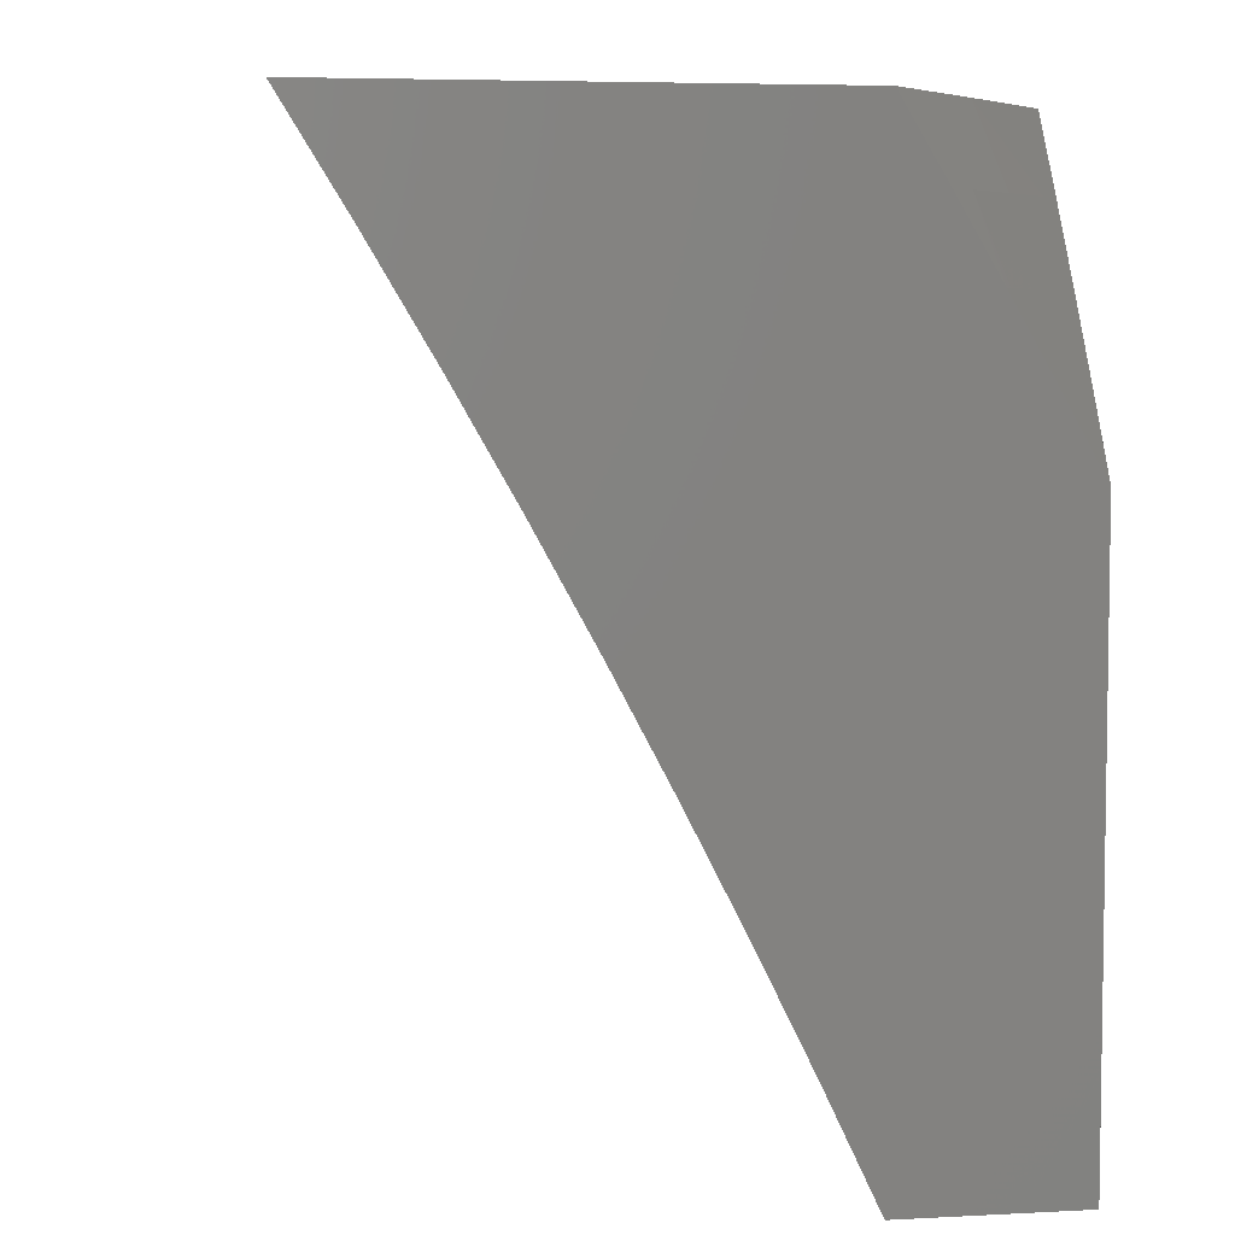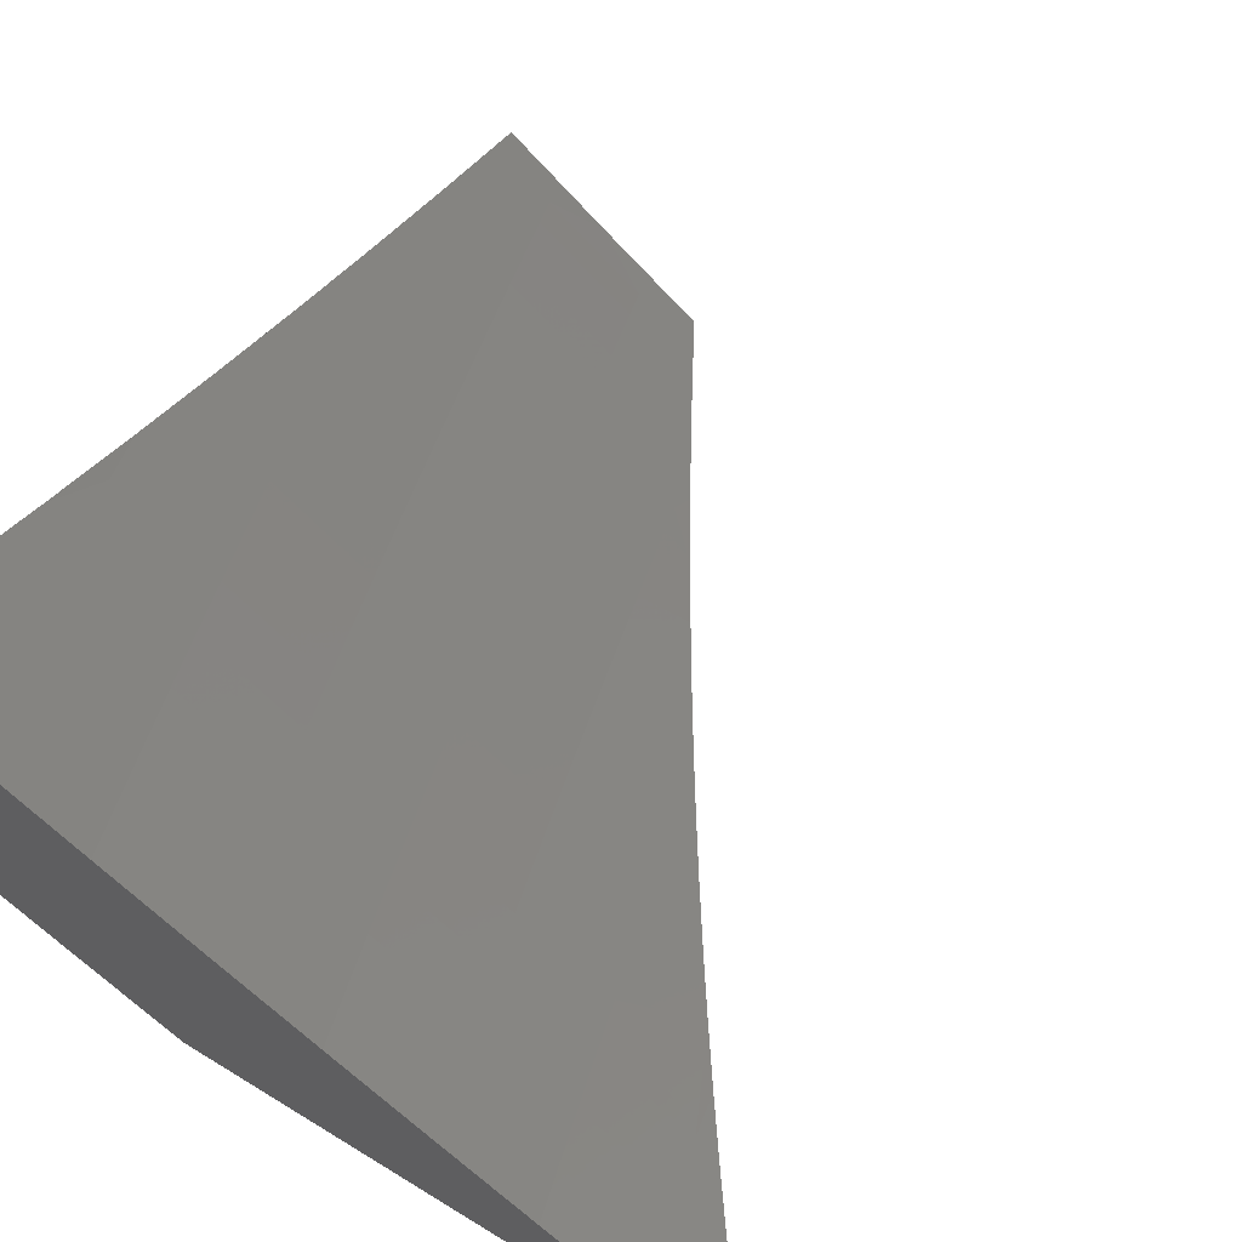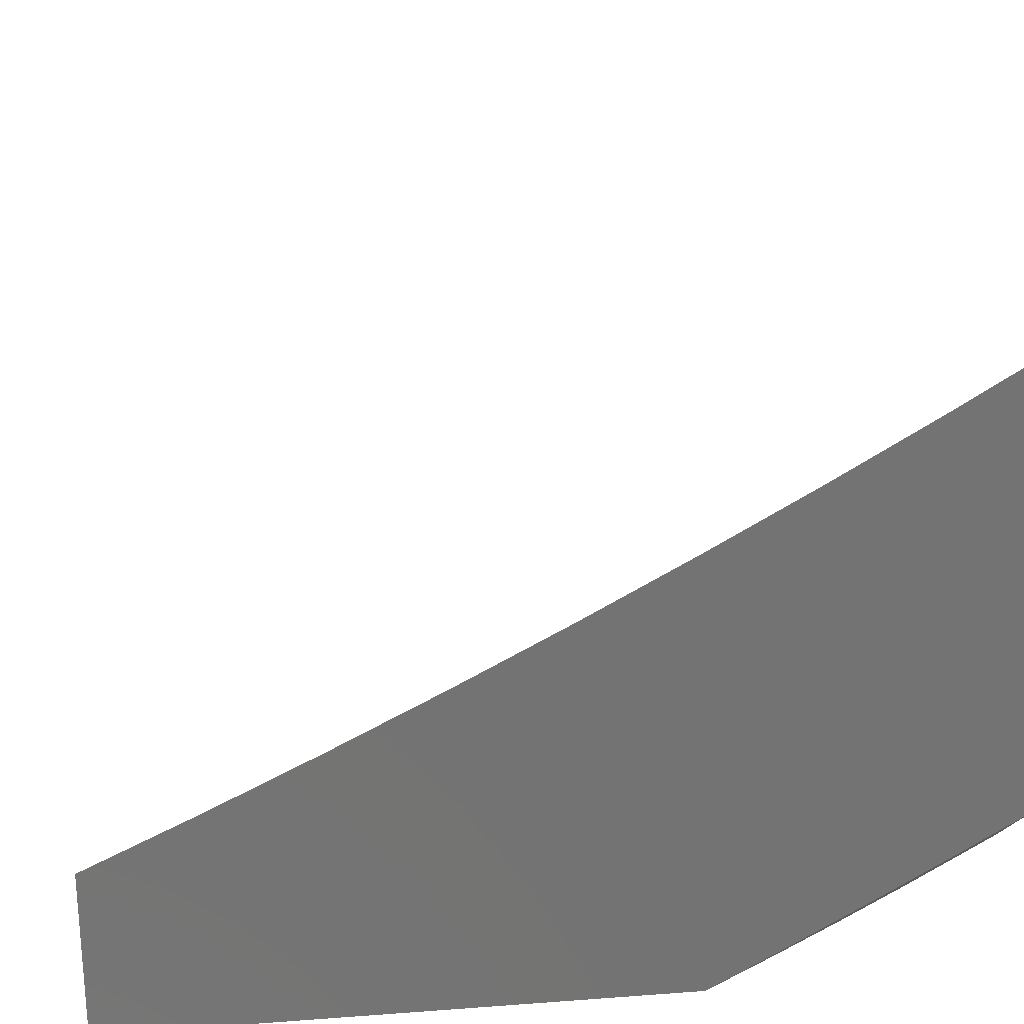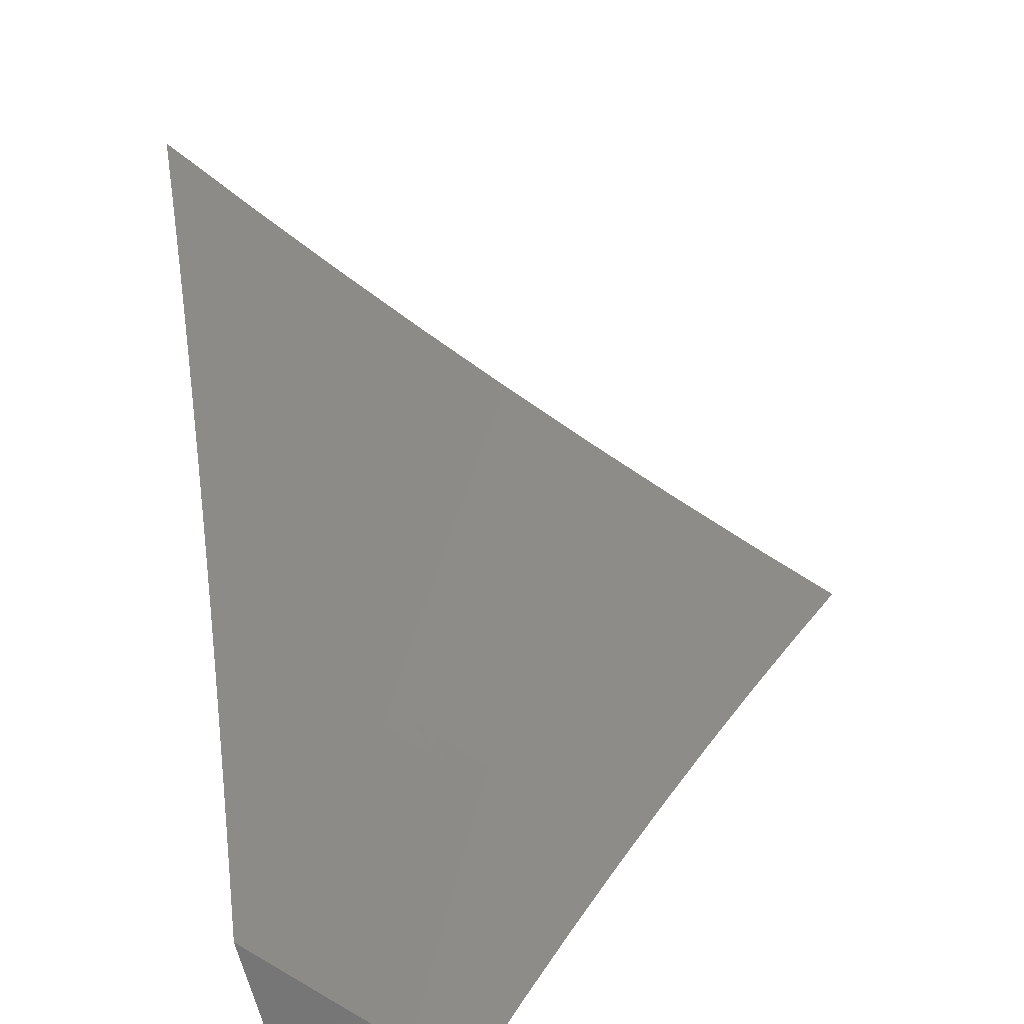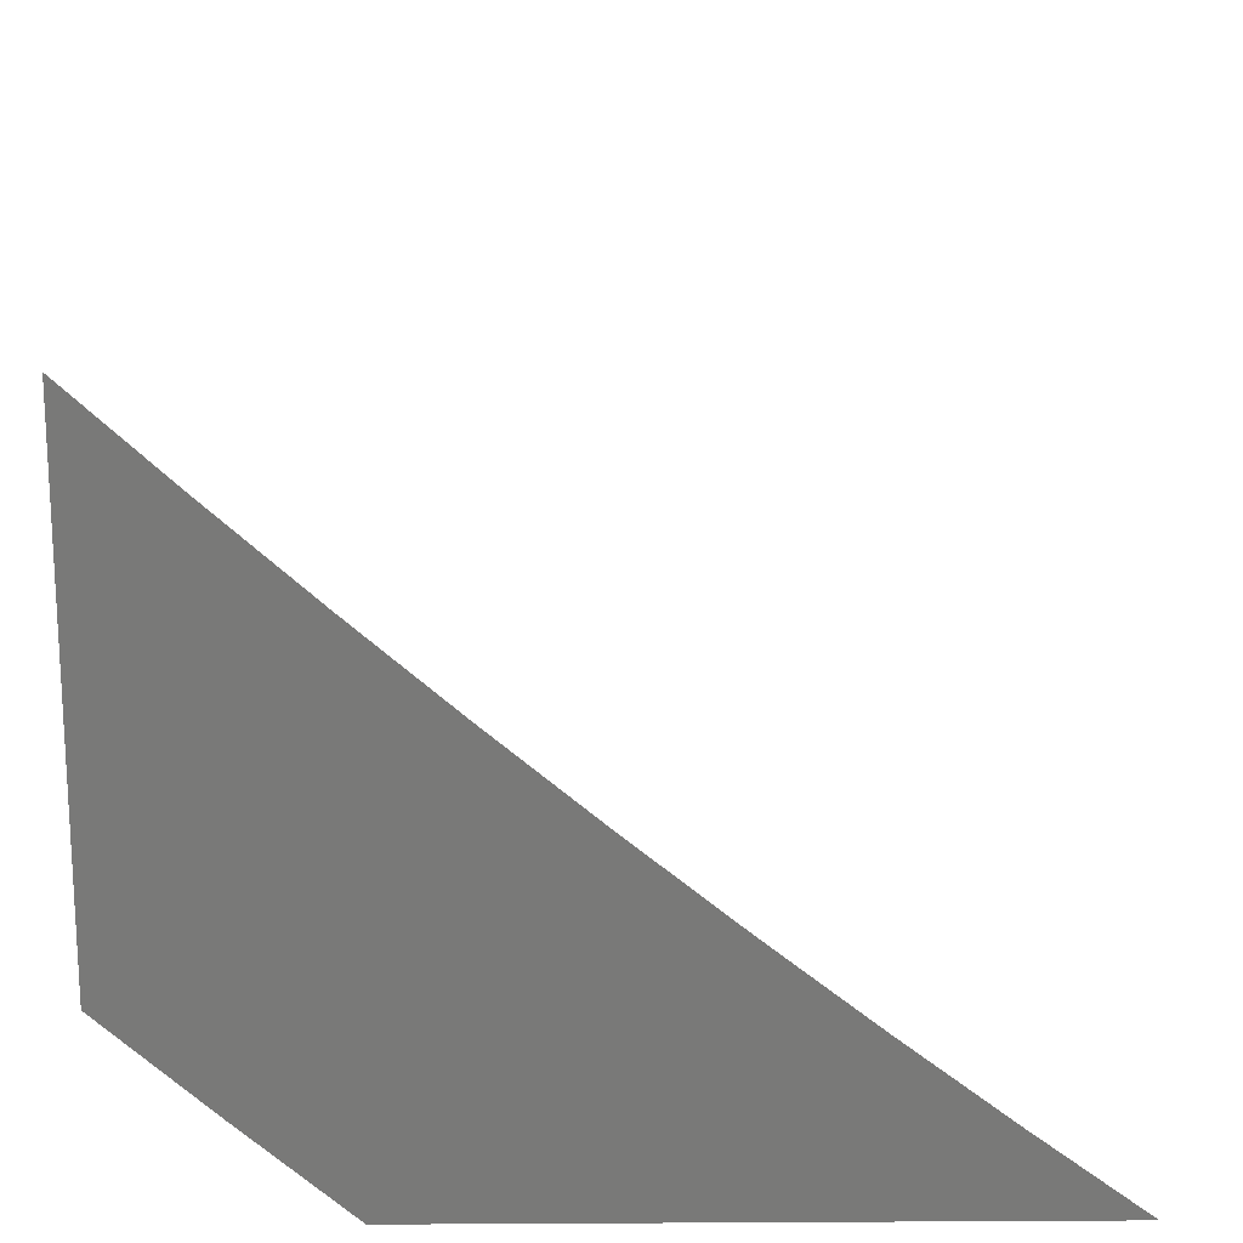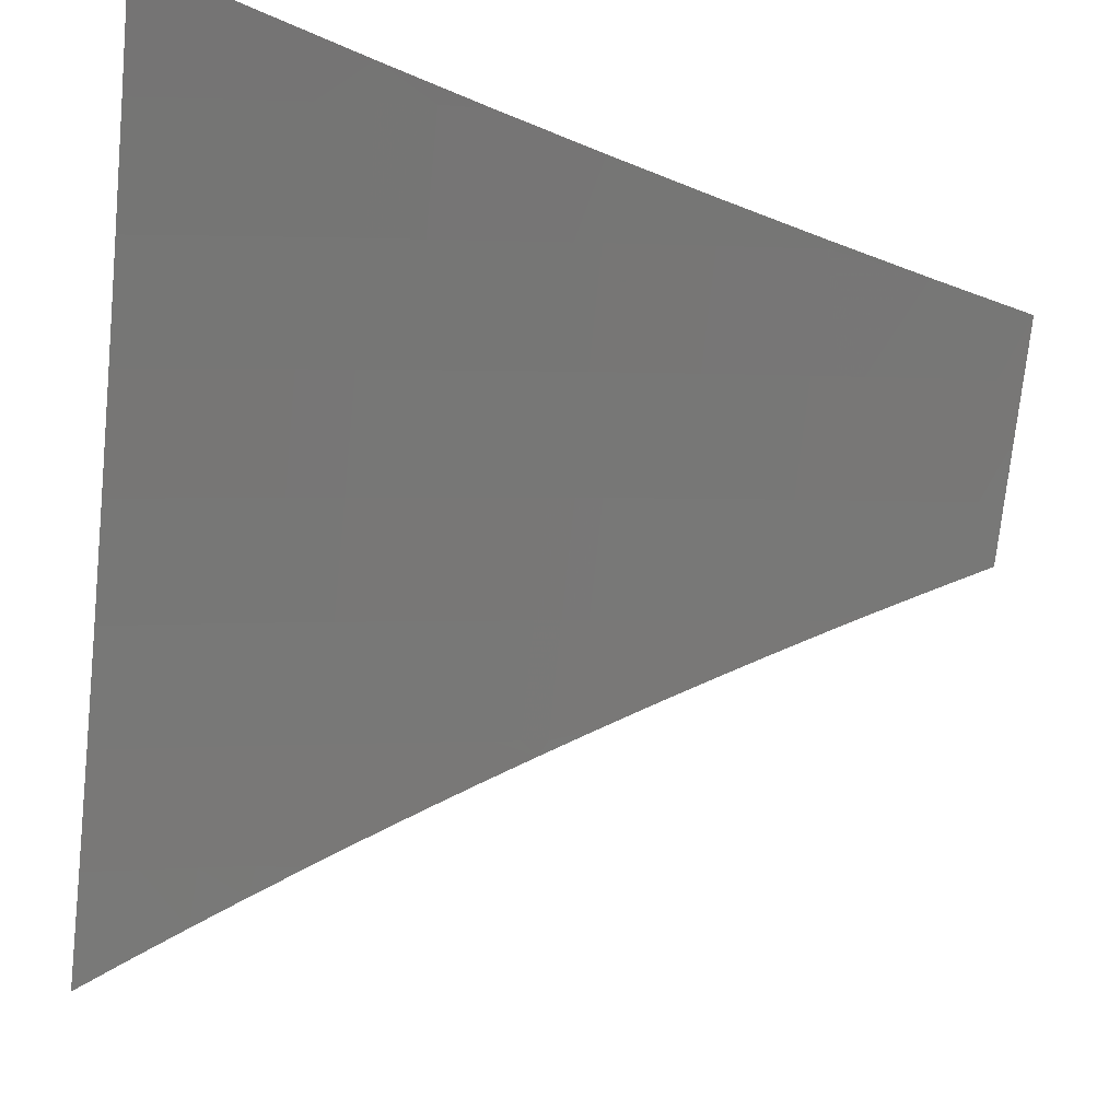
<metadata>
{"format":"stl","ext":"stl","renderer":"f3d","projection":"perspective","resolution":1024,"background":"white","views":[{"elev":5.6,"azim":-99.2,"up":"+Z"},{"elev":66.1,"azim":31.6,"up":"+Y"},{"elev":24.8,"azim":-97.0,"up":"+Y"},{"elev":-67.5,"azim":105.0,"up":"+Z"},{"elev":18.3,"azim":-0.6,"up":"+Y"},{"elev":67.8,"azim":97.6,"up":"+Y"}]}
</metadata>
<code>
# stl→obj: 152 verts, 300 faces
v -6.881 -7.901 4
v -6.816 -7.941 4.032
v -6.761 -8 4
v -6.809 -7.932 4.063
v -6.724 -8 4.065
v -6.801 -7.924 4.095
v -6.794 -7.915 4.126
v -6.917 -7.828 4.095
v -6.909 -7.819 4.126
v -7 -7.74 4.129
v -6.902 -7.81 4.158
v -6.894 -7.802 4.189
v -6.779 -7.898 4.189
v -6.771 -7.889 4.22
v -6.655 -7.983 4.22
v -6.647 -7.974 4.252
v -6.61 -8 4.259
v -6.64 -7.965 4.283
v -6.632 -7.956 4.315
v -6.756 -7.871 4.283
v -6.748 -7.862 4.315
v -6.871 -7.775 4.283
v -6.863 -7.766 4.315
v -6.984 -7.678 4.283
v -6.976 -7.669 4.315
v -7 -7.614 4.383
v -6.968 -7.66 4.346
v -6.96 -7.651 4.377
v -6.847 -7.748 4.377
v -6.839 -7.739 4.409
v -6.724 -7.834 4.409
v -6.716 -7.825 4.44
v -6.601 -7.918 4.44
v -6.593 -7.909 4.471
v -6.491 -8 4.45
v -6.585 -7.899 4.503
v -6.468 -7.991 4.503
v -6.46 -7.981 4.534
v -6.45 -8 4.512
v -6.452 -7.971 4.565
v -6.409 -8 4.575
v -6.436 -7.951 4.628
v -6.367 -8 4.637
v -6.42 -7.931 4.69
v -6.324 -8 4.698
v -6.403 -7.911 4.752
v -6.27 -7.979 4.814
v -6.387 -7.89 4.814
v -6.253 -7.957 4.876
v -6.37 -7.869 4.876
v -6.236 -7.936 4.938
v -6.352 -7.847 4.938
v -6.219 -7.914 5
v -6.335 -7.825 5
v -6.467 -7.757 4.938
v -6.449 -7.736 5
v -6.58 -7.666 4.938
v -6.562 -7.644 5
v -6.692 -7.572 4.938
v -6.673 -7.552 5
v -6.802 -7.478 4.938
v -6.784 -7.457 5
v -6.912 -7.381 4.938
v -6.892 -7.361 5
v -7 -7.263 5
v -7 -7.337 4.879
v -6.93 -7.401 4.876
v -6.949 -7.421 4.814
v -6.821 -7.498 4.876
v -6.839 -7.518 4.814
v -6.71 -7.593 4.876
v -6.728 -7.614 4.814
v -6.598 -7.687 4.876
v -6.616 -7.707 4.814
v -6.484 -7.778 4.876
v -6.502 -7.799 4.814
v -6.932 -7.844 4.032
v -7 -7.801 4
v -6.924 -7.836 4.063
v -6.992 -7.687 4.252
v -7 -7.678 4.256
v -7 -7.547 4.508
v -6.944 -7.633 4.44
v -6.952 -7.642 4.409
v -7 -7.479 4.633
v -6.91 -7.596 4.565
v -6.918 -7.605 4.534
v -6.927 -7.615 4.503
v -6.806 -7.702 4.534
v -6.814 -7.711 4.503
v -6.692 -7.796 4.534
v -6.7 -7.806 4.503
v -6.577 -7.89 4.534
v -7 -7.409 4.756
v -6.985 -7.46 4.69
v -6.875 -7.558 4.69
v -6.893 -7.577 4.628
v -6.763 -7.653 4.69
v -6.781 -7.673 4.628
v -6.65 -7.748 4.69
v -6.667 -7.767 4.628
v -6.536 -7.84 4.69
v -6.552 -7.86 4.628
v -6.967 -7.441 4.752
v -6.857 -7.538 4.752
v -6.746 -7.634 4.752
v -6.633 -7.728 4.752
v -6.519 -7.82 4.752
v -6.103 -8 5
v -6.148 -8 4.94
v -6.193 -8 4.881
v -6.237 -8 4.82
v -6.281 -8 4.759
v -6.531 -8 4.386
v -6.609 -7.928 4.409
v -6.732 -7.844 4.377
v -6.855 -7.757 4.346
v -6.617 -7.937 4.377
v -6.571 -8 4.323
v -6.624 -7.947 4.346
v -6.649 -8 4.195
v -6.662 -7.992 4.189
v -6.687 -8 4.13
v -6.786 -7.907 4.158
v -6.764 -7.88 4.252
v -6.886 -7.793 4.22
v -6.879 -7.784 4.252
v -6.74 -7.853 4.346
v -6.708 -7.816 4.471
v -6.831 -7.73 4.44
v -6.822 -7.721 4.471
v -6.935 -7.624 4.471
v -6.684 -7.787 4.565
v -6.569 -7.88 4.565
v -6.797 -7.692 4.565
v -6.83 -8 4.914
v -6.771 -8 5
v -6.854 -7.98 4.914
v -6.886 -7.901 5
v -6.912 -7.93 4.914
v -6.969 -7.88 4.914
v -6.994 -7.908 4.827
v -7 -7.902 4.828
v -7 -7.952 4.741
v -7 -7.801 5
v -7 -7.852 4.914
v -7 -8 4.654
v -6.961 -7.986 4.741
v -6.936 -7.959 4.827
v -6.944 -8 4.741
v -6.888 -8 4.828
v -7 -8 4
f 1 2 3
f 3 2 4
f 3 4 5
f 5 4 6
f 5 6 7
f 7 6 8
f 7 8 9
f 9 8 10
f 9 10 11
f 11 10 12
f 11 12 13
f 13 12 14
f 13 14 15
f 15 14 16
f 15 16 17
f 17 16 18
f 17 18 19
f 19 18 20
f 19 20 21
f 21 20 22
f 21 22 23
f 23 22 24
f 23 24 25
f 25 24 26
f 25 26 27
f 27 26 28
f 27 28 29
f 29 28 30
f 29 30 31
f 31 30 32
f 31 32 33
f 33 32 34
f 33 34 35
f 35 34 36
f 35 36 37
f 37 36 38
f 37 38 39
f 39 38 40
f 39 40 41
f 41 40 42
f 41 42 43
f 43 42 44
f 43 44 45
f 45 44 46
f 45 46 47
f 47 46 48
f 47 48 49
f 49 48 50
f 49 50 51
f 51 50 52
f 51 52 53
f 53 52 54
f 54 52 55
f 54 55 56
f 56 55 57
f 56 57 58
f 58 57 59
f 58 59 60
f 60 59 61
f 60 61 62
f 62 61 63
f 62 63 64
f 64 63 65
f 65 63 66
f 66 63 67
f 66 67 68
f 68 67 69
f 68 69 70
f 70 69 71
f 70 71 72
f 72 71 73
f 72 73 74
f 74 73 75
f 74 75 76
f 76 75 50
f 76 50 48
f 2 1 77
f 77 1 78
f 77 78 79
f 79 78 10
f 79 10 8
f 12 10 80
f 80 10 81
f 80 81 24
f 24 81 26
f 82 83 26
f 26 83 84
f 26 84 28
f 28 84 30
f 85 86 82
f 82 86 87
f 82 87 88
f 88 87 89
f 88 89 90
f 90 89 91
f 90 91 92
f 92 91 93
f 92 93 36
f 36 93 38
f 94 95 85
f 85 95 96
f 85 96 97
f 97 96 98
f 97 98 99
f 99 98 100
f 99 100 101
f 101 100 102
f 101 102 103
f 103 102 44
f 103 44 42
f 66 68 94
f 94 68 104
f 94 104 95
f 95 104 105
f 95 105 96
f 96 105 106
f 96 106 98
f 98 106 107
f 98 107 100
f 100 107 108
f 100 108 102
f 102 108 46
f 102 46 44
f 109 110 53
f 53 110 51
f 110 111 51
f 51 111 49
f 111 112 49
f 49 112 47
f 112 113 47
f 47 113 45
f 39 35 37
f 35 114 33
f 33 114 115
f 33 115 31
f 31 115 116
f 31 116 29
f 29 116 117
f 29 117 27
f 27 117 25
f 115 114 118
f 118 114 119
f 118 119 120
f 120 119 19
f 120 19 21
f 119 17 19
f 17 121 15
f 15 121 122
f 15 122 13
f 13 122 123
f 13 123 124
f 124 123 7
f 124 7 9
f 121 123 122
f 123 5 7
f 67 63 61
f 2 77 4
f 4 77 79
f 4 79 6
f 6 79 8
f 11 13 124
f 11 124 9
f 18 16 125
f 125 16 14
f 125 14 126
f 126 14 12
f 126 12 80
f 18 125 20
f 20 125 127
f 20 127 22
f 22 127 80
f 22 80 24
f 127 125 126
f 118 120 128
f 128 120 21
f 128 21 23
f 115 118 116
f 116 118 128
f 116 128 117
f 117 128 23
f 117 23 25
f 36 34 129
f 129 34 32
f 129 32 130
f 130 32 30
f 130 30 84
f 36 129 92
f 92 129 131
f 92 131 90
f 90 131 132
f 90 132 88
f 88 132 82
f 131 129 130
f 91 133 134
f 134 133 103
f 134 103 42
f 103 133 101
f 101 133 135
f 101 135 99
f 99 135 86
f 99 86 97
f 97 86 85
f 135 133 89
f 89 133 91
f 108 107 76
f 76 107 74
f 72 74 106
f 106 74 107
f 75 73 55
f 55 73 57
f 59 57 71
f 71 57 73
f 50 75 52
f 52 75 55
f 46 108 48
f 48 108 76
f 91 134 93
f 93 134 40
f 93 40 38
f 40 134 42
f 80 127 126
f 84 83 130
f 130 83 131
f 86 135 87
f 87 135 89
f 70 72 105
f 105 72 106
f 61 59 69
f 69 59 71
f 82 132 83
f 83 132 131
f 68 70 104
f 104 70 105
f 67 61 69
f 136 137 138
f 138 137 139
f 138 139 140
f 140 139 141
f 140 141 142
f 142 141 143
f 142 143 144
f 139 145 141
f 141 145 146
f 141 146 143
f 147 148 144
f 144 148 149
f 144 149 142
f 142 149 140
f 147 150 148
f 148 150 149
f 150 151 149
f 149 151 140
f 140 151 138
f 138 151 136
f 78 1 152
f 152 1 3
f 65 66 145
f 145 66 94
f 145 94 85
f 145 85 146
f 146 85 82
f 146 82 143
f 143 82 26
f 143 26 144
f 144 26 147
f 147 26 81
f 147 81 10
f 78 152 10
f 10 152 147
f 109 53 137
f 137 53 54
f 137 54 56
f 56 58 137
f 137 58 139
f 139 58 60
f 139 60 145
f 145 60 62
f 145 62 64
f 64 65 145
f 3 5 152
f 152 5 123
f 152 123 147
f 147 123 121
f 147 121 17
f 17 119 147
f 147 119 114
f 147 114 150
f 150 114 35
f 150 35 151
f 151 35 39
f 151 39 136
f 136 39 41
f 136 41 43
f 136 43 137
f 137 43 45
f 137 45 113
f 113 112 137
f 137 112 111
f 137 111 110
f 110 109 137

</code>
